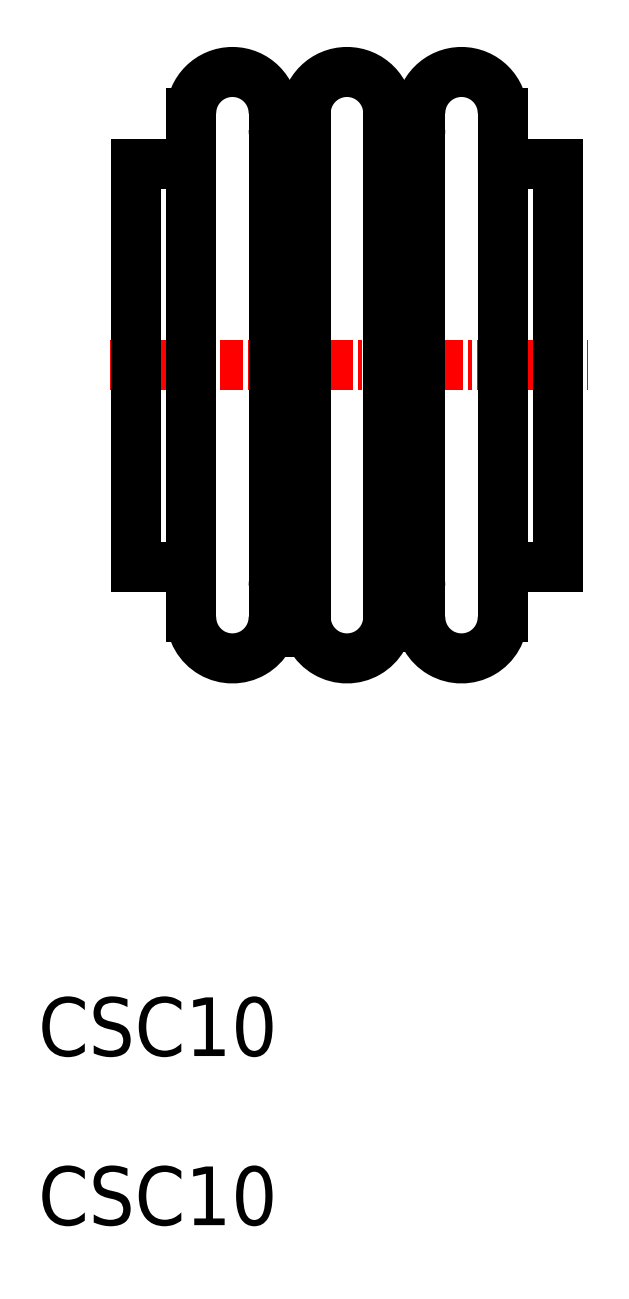
<metadata>
{"format":"dxf","ext":"dxf","renderer":"ezdxf+matplotlib","layout":"modelspace","background":"white","min_lineweight":24,"dpi":150}
</metadata>
<code>
0
SECTION
2
ENTITIES
0
ARC
8
0
10
127
20
116.4
30
0
40
2.25
50
180
51
0
0
ARC
8
0
10
127
20
143.9
30
0
40
2.25
50
0
51
180
0
LINE
8
CENTER
10
114.1
20
130.1
30
0
11
140.1
21
130.1
31
0
0
LINE
8
0
10
118.5
20
143.9
30
0
11
118.5
21
118.7
31
0
0
LINE
8
0
10
124.7
20
117.7
30
0
11
124.7
21
143.9
31
0
0
LINE
8
0
10
123
20
143.9
30
0
11
123
21
116.5
31
0
0
LINE
8
0
10
115.5
20
141.1
30
0
11
115.5
21
119.1
31
0
0
TEXT
8
0
10
110.2
20
83.21
30
0
40
3.2
1
CSC10
0
TEXT
8
0
10
110.2
20
92.44
30
0
40
3.2
1
CSC10
0
ARC
8
0
10
120.7
20
116.4
30
0
40
2.25
50
180
51
0
0
LINE
8
0
10
118.5
20
116.4
30
0
11
118.5
21
119.1
31
0
0
LINE
8
0
10
123
20
115.6
30
0
11
123
21
117.3
31
0
0
LINE
8
0
10
124.7
20
118.1
30
0
11
124.7
21
116.4
31
0
0
LINE
8
0
10
115.5
20
119.1
30
0
11
118.5
21
119.1
31
0
0
ARC
8
0
10
123.9
20
118.1
30
0
40
0.875
50
0
51
180
0
ARC
8
0
10
120.7
20
143.9
30
0
40
2.25
50
0
51
180
0
LINE
8
0
10
115.5
20
141.1
30
0
11
118.5
21
141.1
31
0
0
ARC
8
0
10
123.9
20
143
30
0
40
0.875
50
180
51
0
0
LINE
8
0
10
135.5
20
143.9
30
0
11
135.5
21
118.6
31
0
0
LINE
8
0
10
129.2
20
115.8
30
0
11
129.2
21
143.9
31
0
0
LINE
8
0
10
131
20
143.9
30
0
11
131
21
116.2
31
0
0
LINE
8
0
10
138.5
20
141.1
30
0
11
138.5
21
119.1
31
0
0
LINE
8
0
10
138.5
20
119.1
30
0
11
135.5
21
119.1
31
0
0
LINE
8
0
10
129.2
20
118.1
30
0
11
129.2
21
116.4
31
0
0
ARC
8
0
10
133.2
20
116.4
30
0
40
2.25
50
180
51
0
0
LINE
8
0
10
131
20
116.4
30
0
11
131
21
118.1
31
0
0
LINE
8
0
10
135.5
20
116.4
30
0
11
135.5
21
119.1
31
0
0
ARC
8
0
10
130.1
20
118.1
30
0
40
0.875
50
0
51
180
0
LINE
8
0
10
137
20
119.1
30
0
11
137
21
119.1
31
0
0
LINE
8
0
10
137.7
20
119.1
30
0
11
137.7
21
119.1
31
0
0
ARC
8
0
10
133.2
20
143.9
30
0
40
2.25
50
0
51
180
0
LINE
8
0
10
138.5
20
141.1
30
0
11
135.5
21
141.1
31
0
0
ARC
8
0
10
130.1
20
143
30
0
40
0.875
50
180
51
0
0
ENDSEC
0
EOF

</code>
